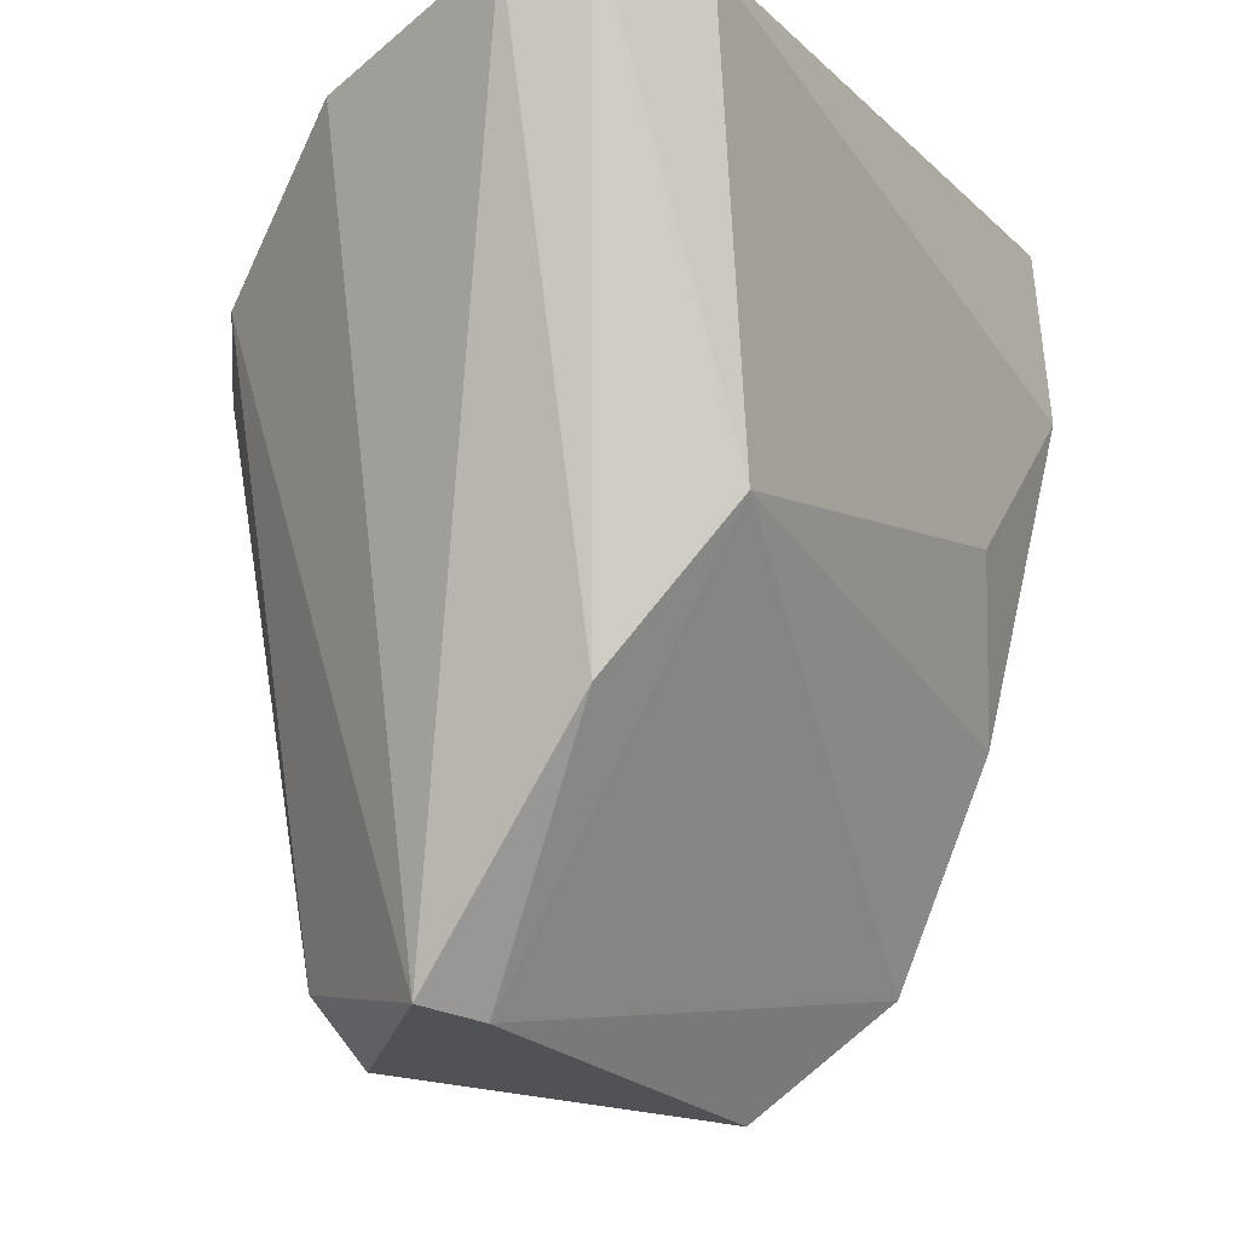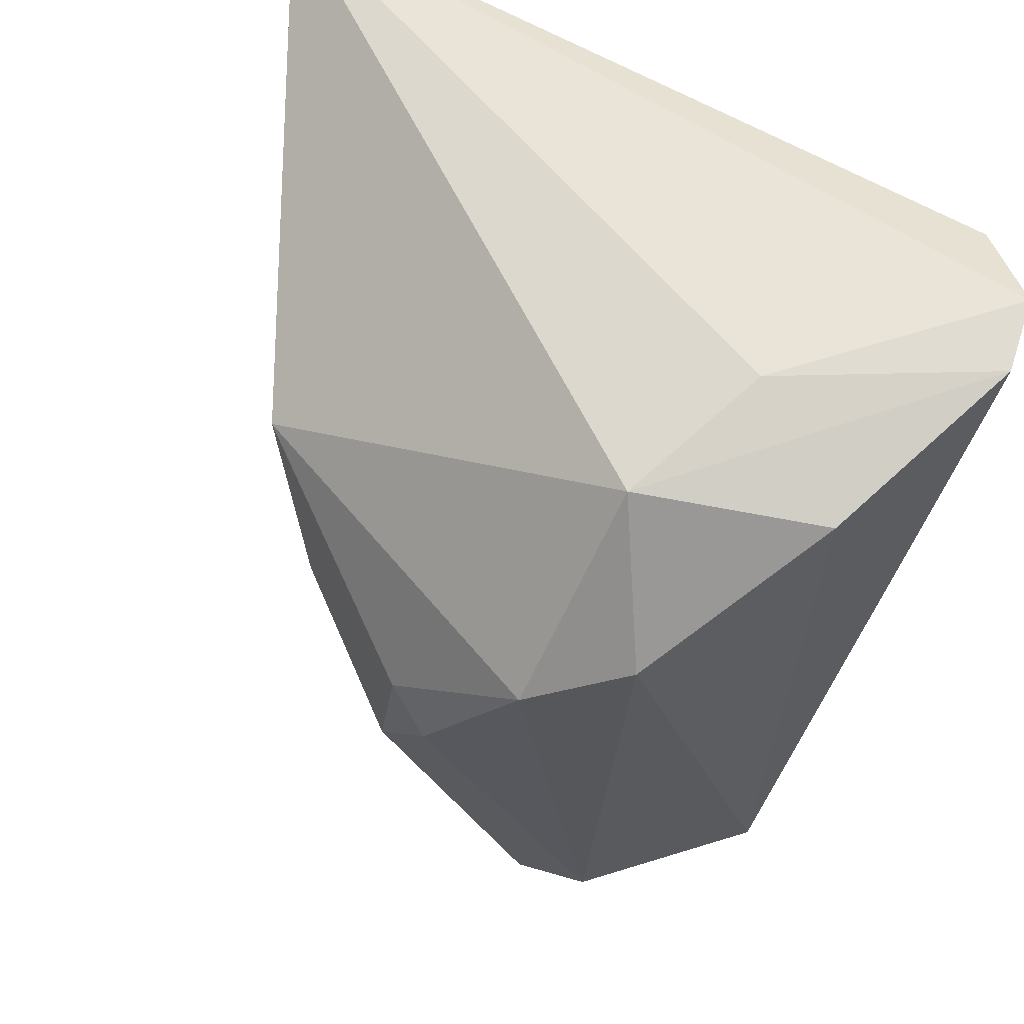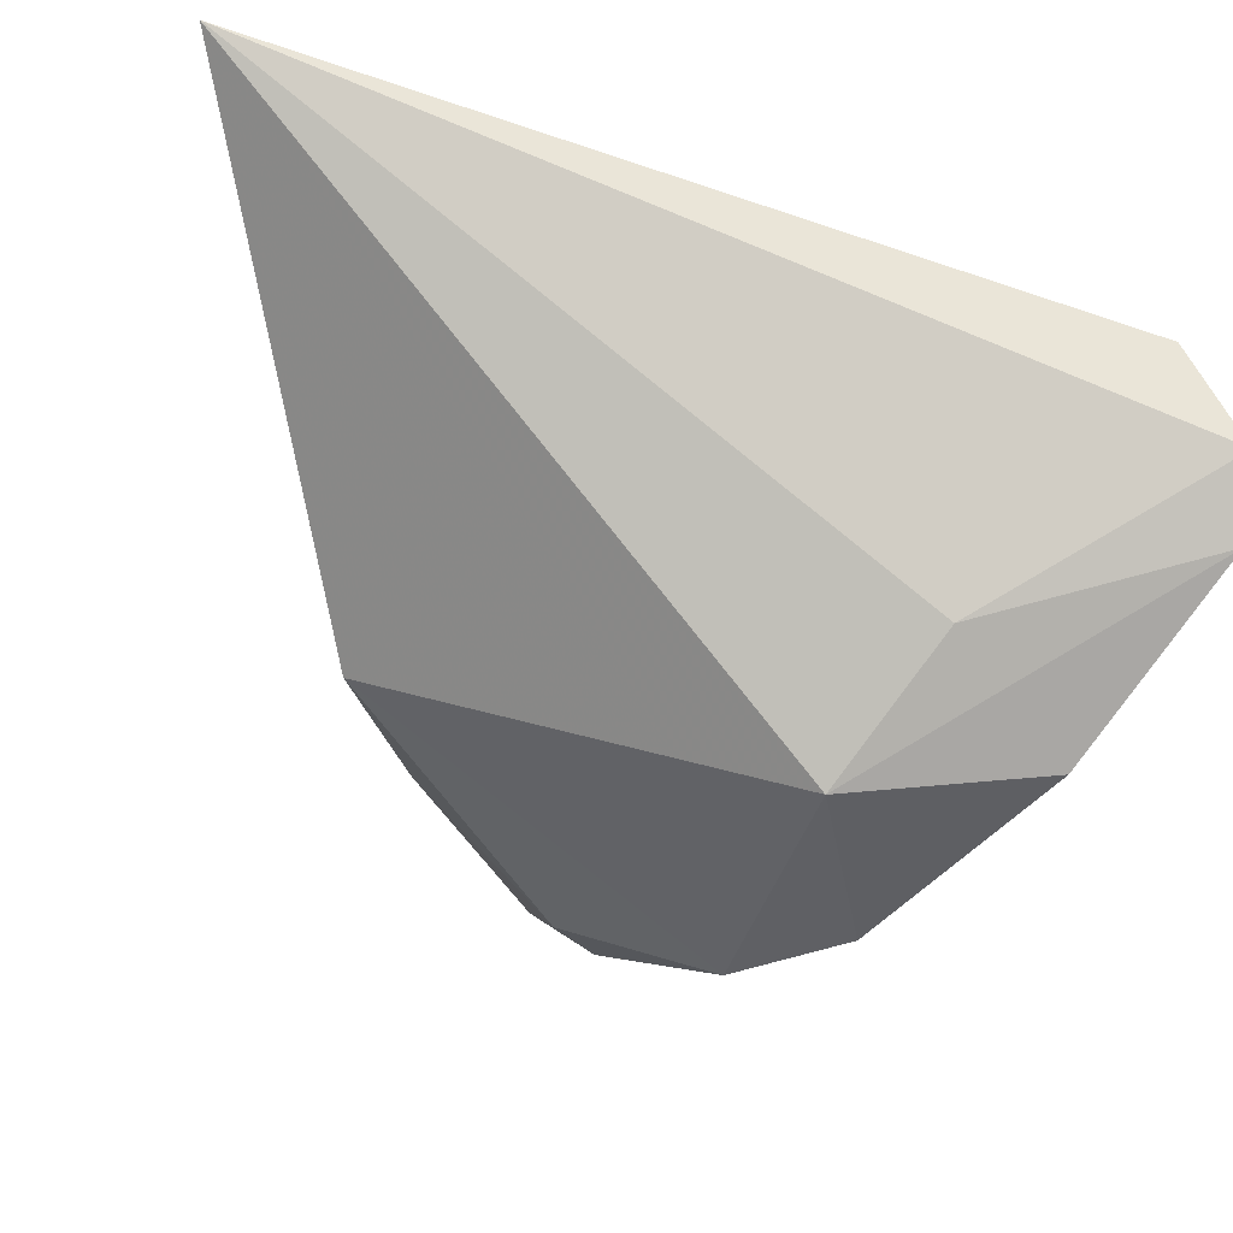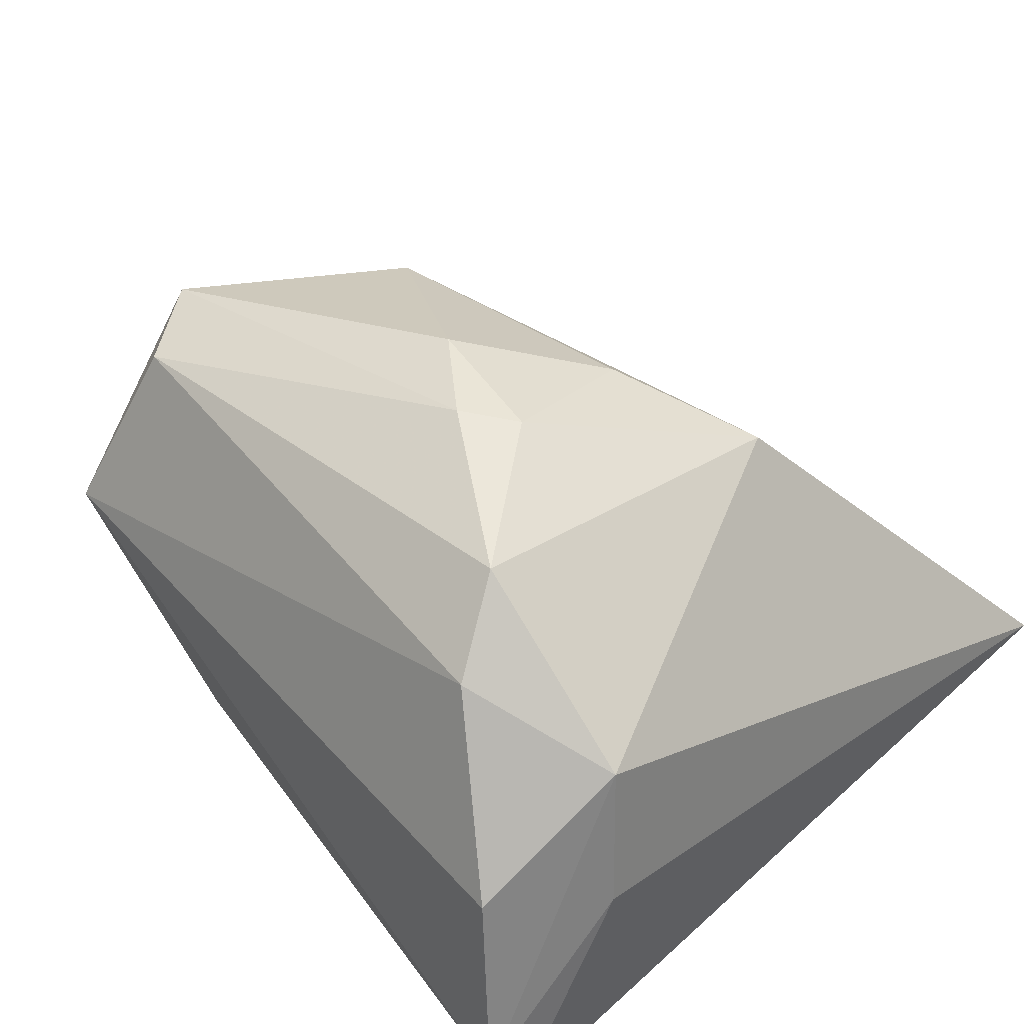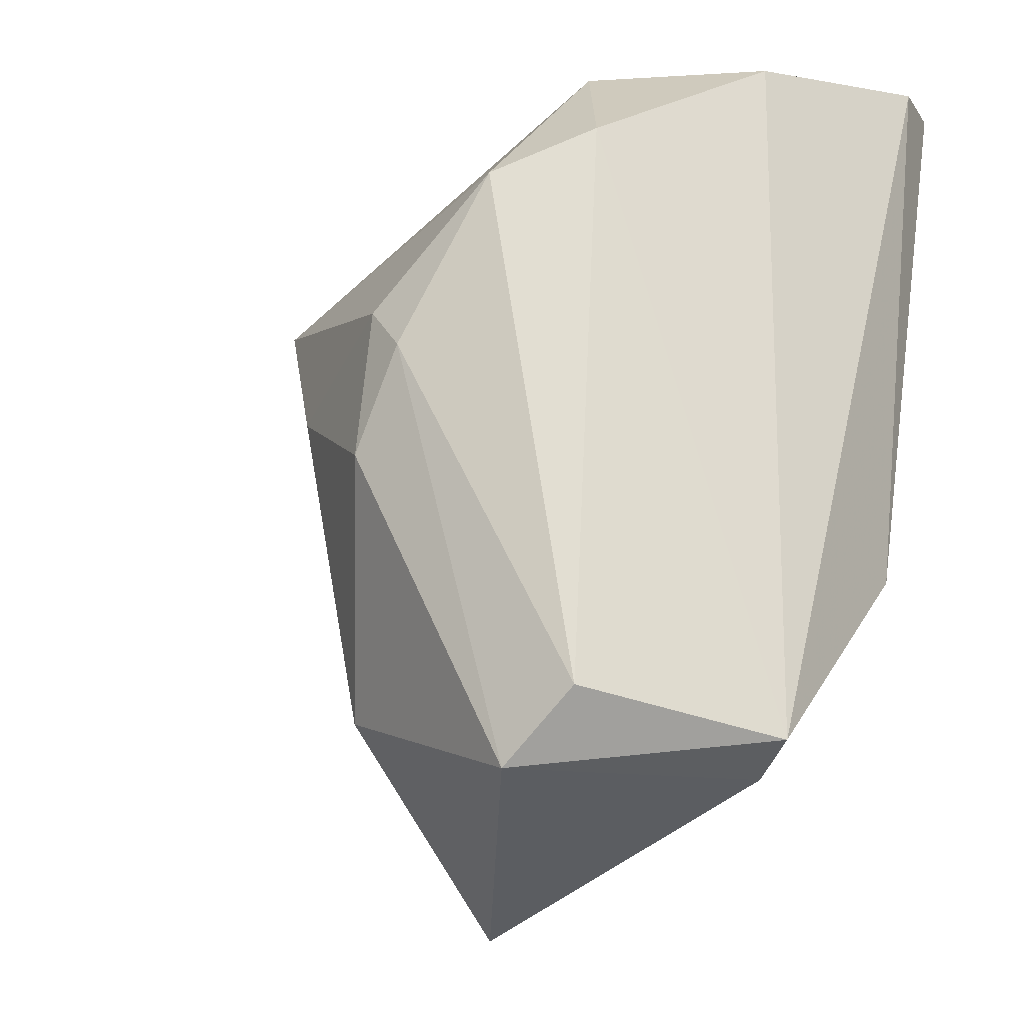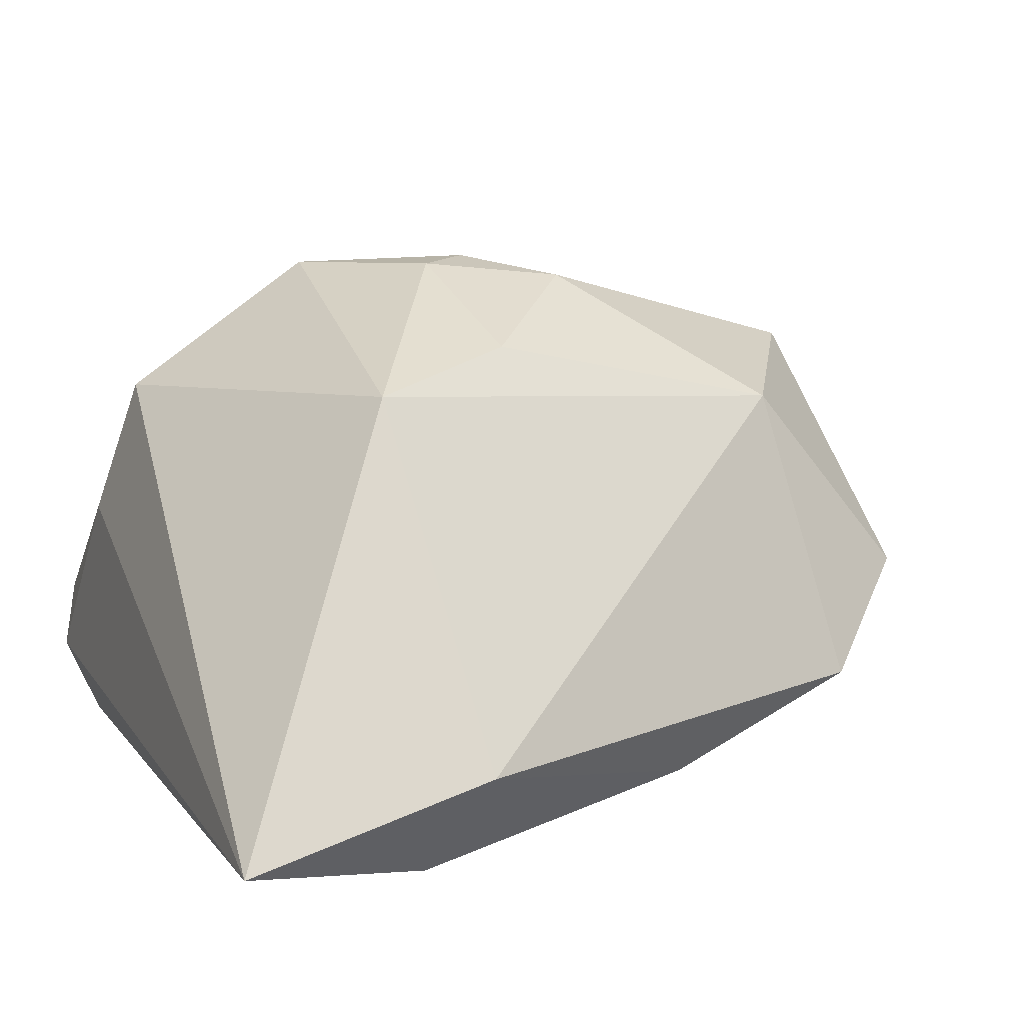
<metadata>
{"format":"obj","ext":"obj","renderer":"f3d","projection":"perspective","resolution":1024,"background":"white","views":[{"elev":-13.4,"azim":120.3,"up":"+Y"},{"elev":54.9,"azim":36.7,"up":"+Y"},{"elev":78.3,"azim":23.3,"up":"+Y"},{"elev":52.3,"azim":135.7,"up":"+Z"},{"elev":-30.8,"azim":41.5,"up":"+Y"},{"elev":12.8,"azim":-111.4,"up":"+Z"}]}
</metadata>
<code>
v 0.02985 -0.04762 0.004183
v -0.04161 0.01689 -0.02575
v -0.05445 0.04065 -0.01873
v -0.03173 -0.01867 -0.02179
v 0.03121 0.03823 -0.0258
v 0.02309 0.03874 0.003689
v 0.0367 0.0319 0.01018
v 0.03988 0.04065 -0.01888
v 0.01889 0.03421 0.02003
v 0.02639 0.01818 0.02806
v 0.01693 0.01297 0.03492
v -0.0231 -0.0006244 -0.0258
v 0.04235 0.03875 -0.01145
v -0.02423 0.01545 0.02425
v -0.0268 -0.04305 -0.01368
v 0.03162 -0.02263 -0.01418
v -0.0473 0.01069 -0.0141
v 0.008672 -0.05091 0.02344
v -0.002755 -0.0145 0.03428
v -0.01629 -0.05528 -0.002627
v 0.02368 -0.0489 0.0005544
v 0.01816 -0.04471 0.02333
v -0.01611 -0.03679 0.01977
v 0.0008752 0.001371 0.03595
v 0.02575 -0.006592 -0.0258
v -0.01719 -0.001639 0.028
v 0.005089 -0.004719 0.03629
f 3 5 2
f 21 15 25
f 25 16 21
f 16 1 21
f 21 1 18
f 8 16 25
f 25 5 8
f 8 5 3
f 25 15 4
f 14 9 3
f 7 9 10
f 10 1 7
f 18 23 20
f 20 23 15
f 20 21 18
f 15 21 20
f 18 27 19
f 19 23 18
f 19 27 24
f 15 23 17
f 17 4 15
f 17 14 3
f 23 14 17
f 3 2 17
f 2 4 17
f 7 1 13
f 13 9 7
f 13 1 16
f 16 8 13
f 25 4 12
f 12 4 2
f 12 5 25
f 12 2 5
f 11 14 24
f 9 14 11
f 11 10 9
f 24 27 11
f 24 14 26
f 26 19 24
f 26 14 23
f 23 19 26
f 9 13 6
f 6 13 8
f 3 9 6
f 6 8 3
f 10 11 22
f 18 1 22
f 1 10 22
f 22 27 18
f 22 11 27

</code>
